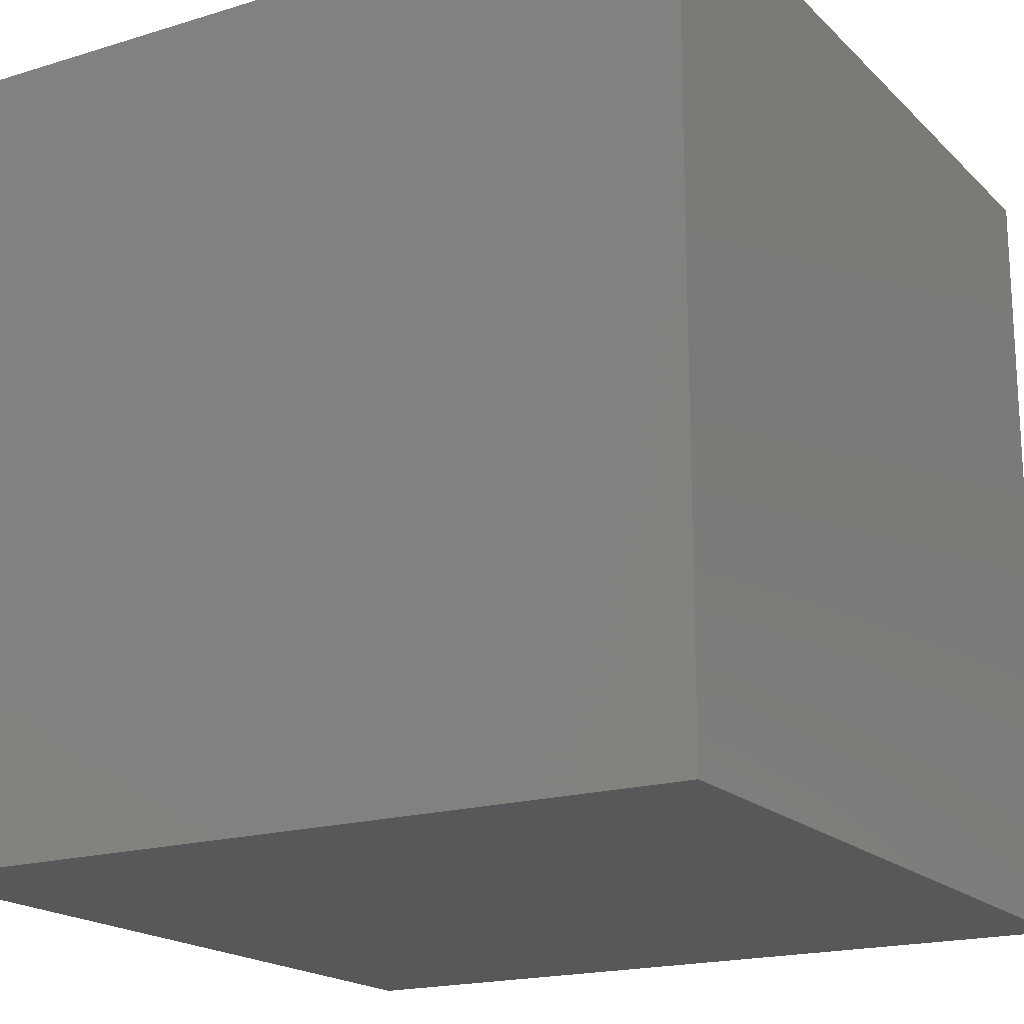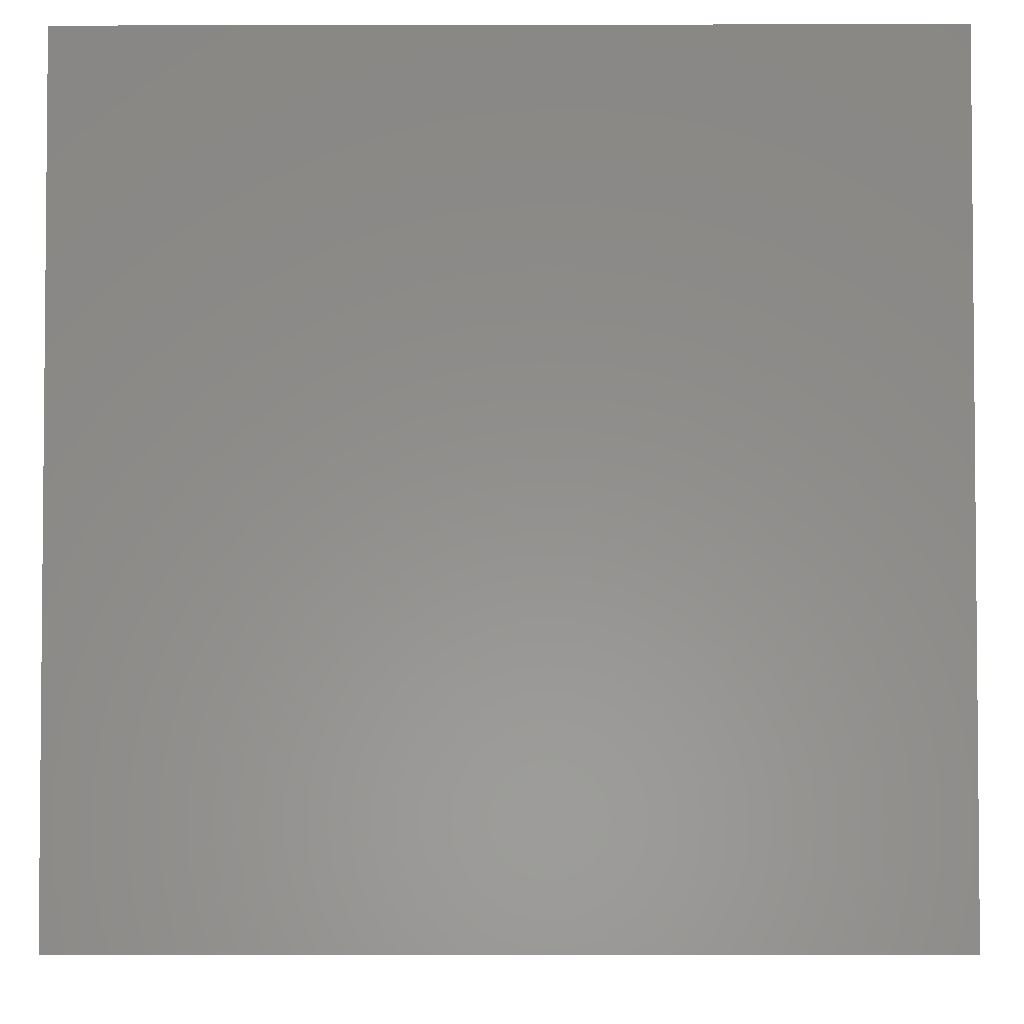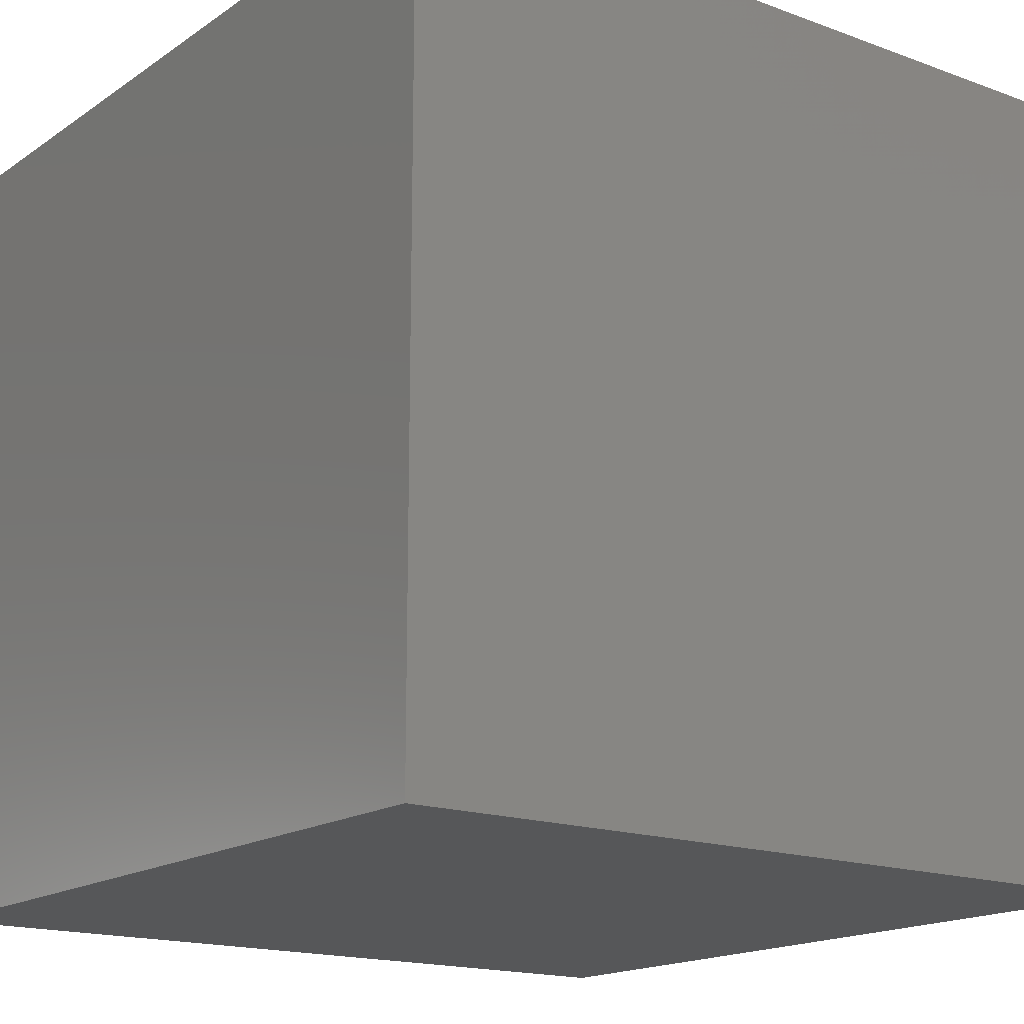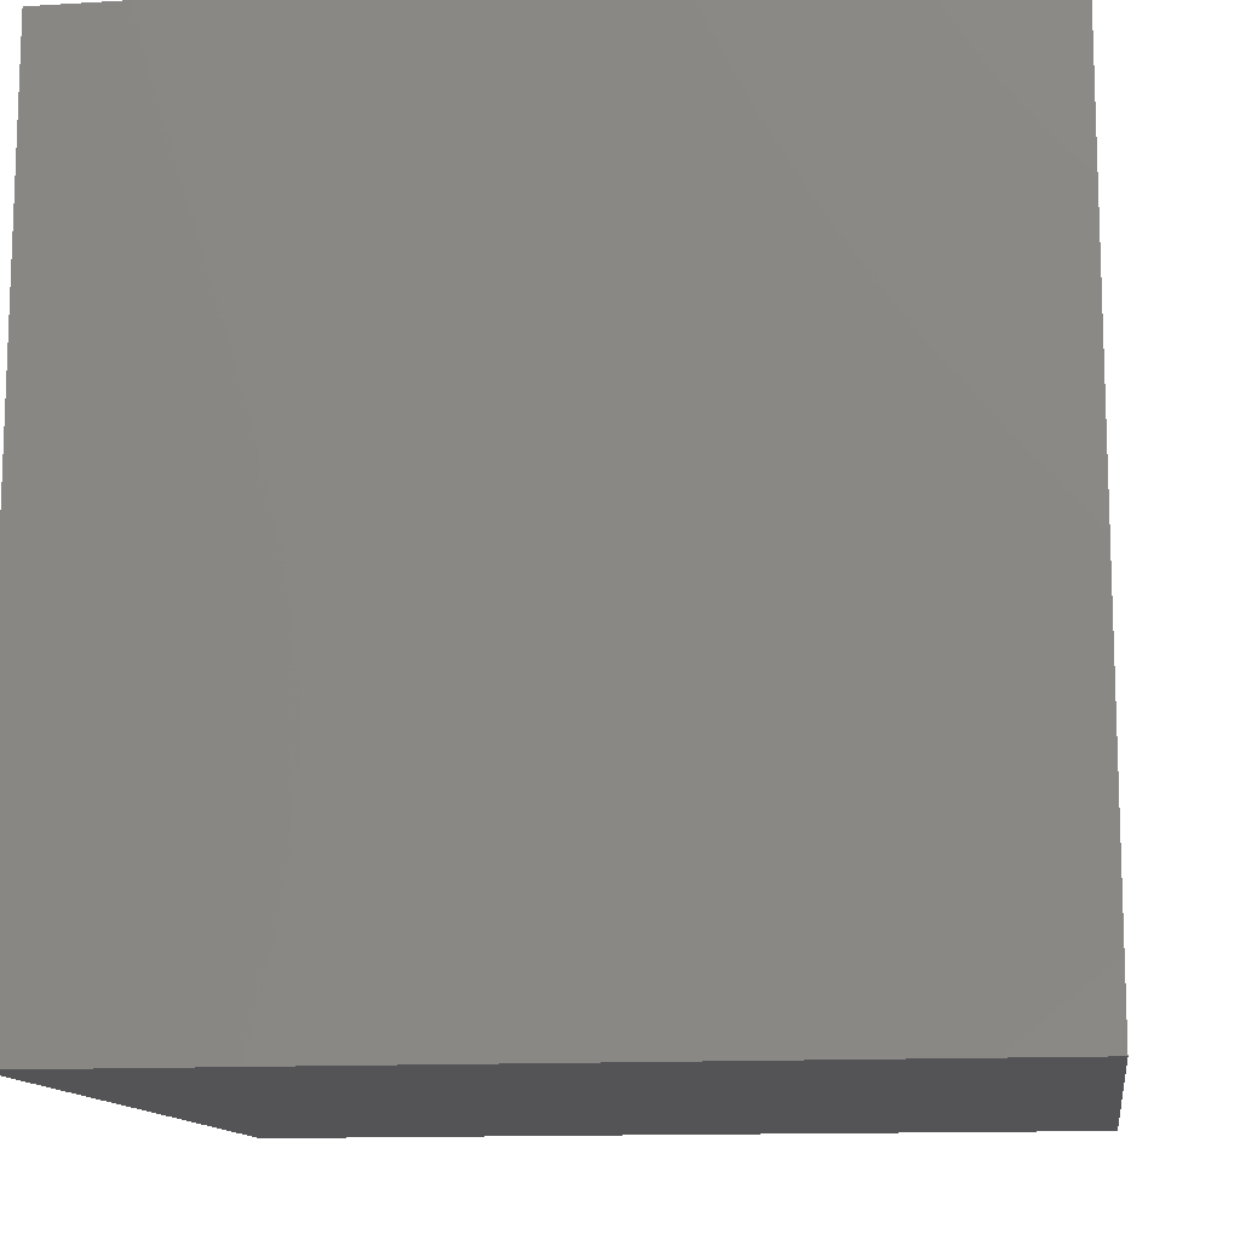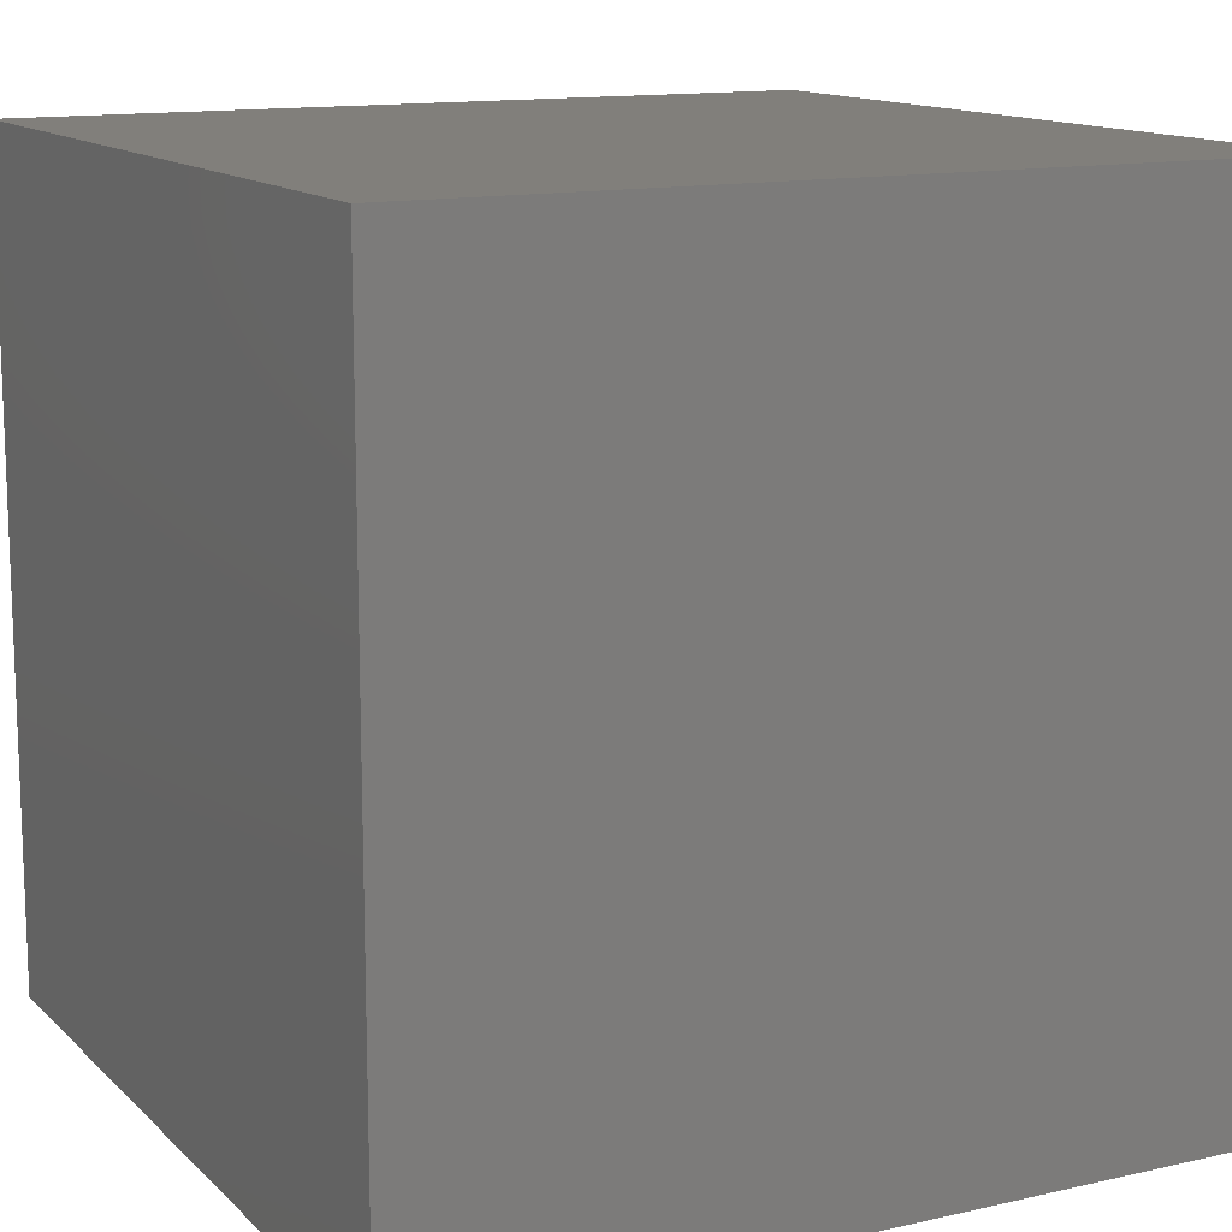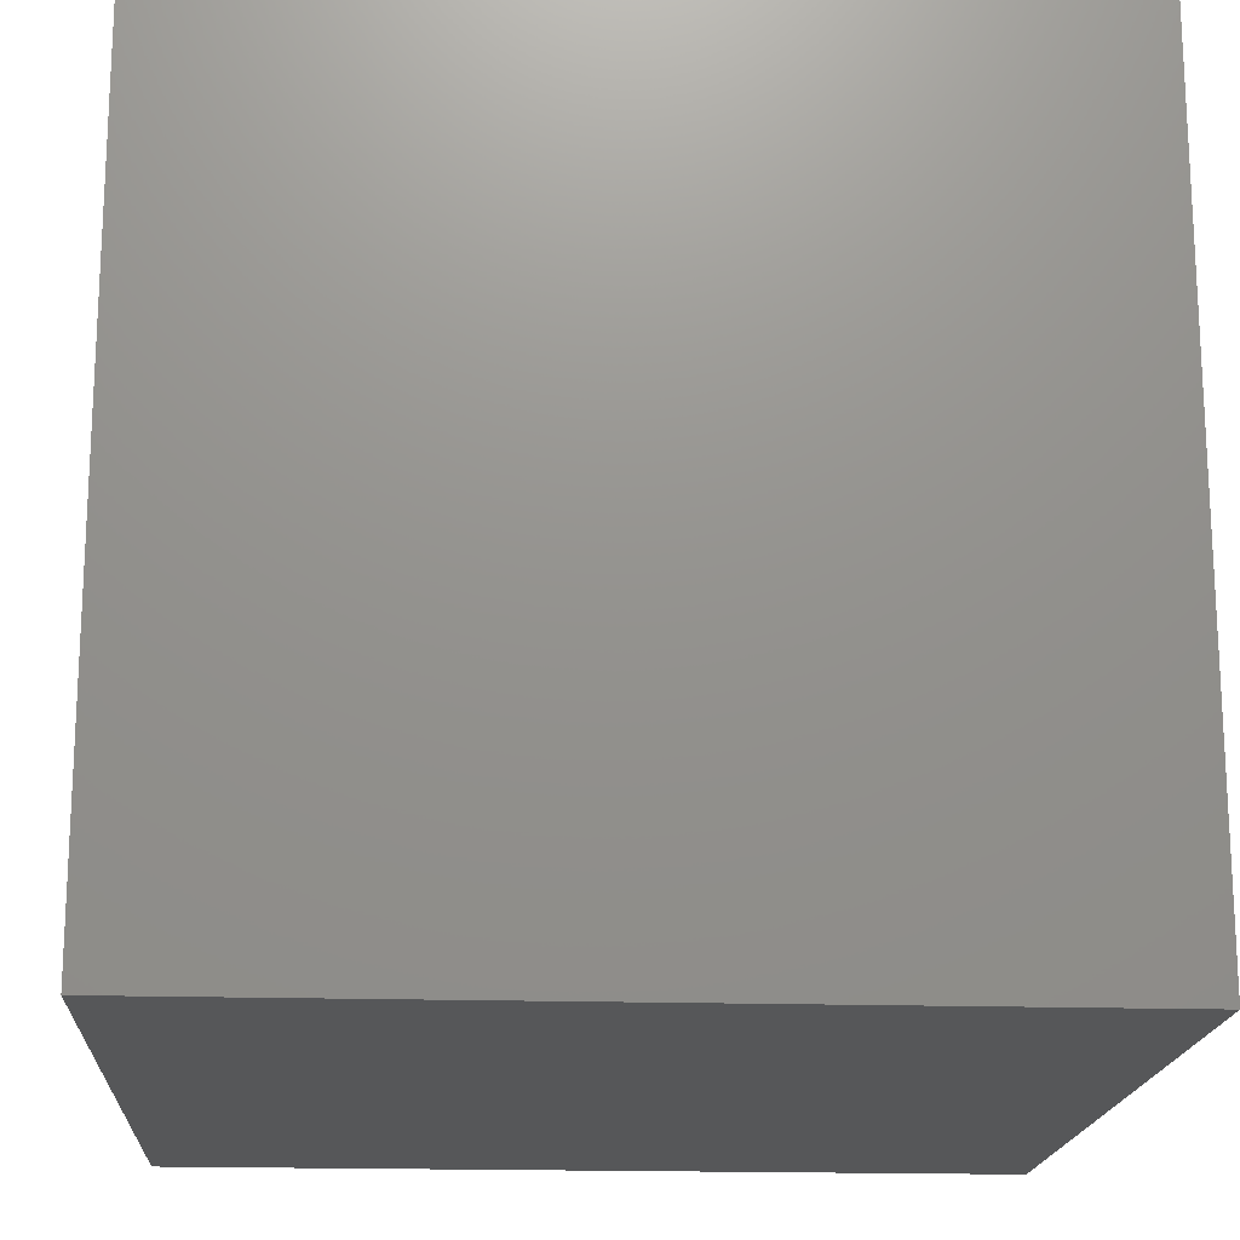
<metadata>
{"format":"stl","ext":"stl","renderer":"f3d","projection":"perspective","resolution":1024,"background":"white","views":[{"elev":-18.6,"azim":-149.6,"up":"+Z"},{"elev":-3.3,"azim":-89.6,"up":"+Y"},{"elev":-16.7,"azim":-126.7,"up":"+Z"},{"elev":-12.6,"azim":98.1,"up":"+Y"},{"elev":13.2,"azim":62.6,"up":"+Z"},{"elev":-17.8,"azim":-93.6,"up":"+Y"}]}
</metadata>
<code>
# stl→obj: 8 verts, 12 faces
v 0 0 0
v 1 1 0
v 1 0 0
v 0 1 0
v 0 1 1
v 0 0 1
v 1 1 1
v 1 0 1
f 1 2 3
f 1 4 2
f 1 5 4
f 1 6 5
f 4 7 2
f 4 5 7
f 3 2 7
f 3 7 8
f 1 3 8
f 1 8 6
f 6 8 7
f 6 7 5

</code>
